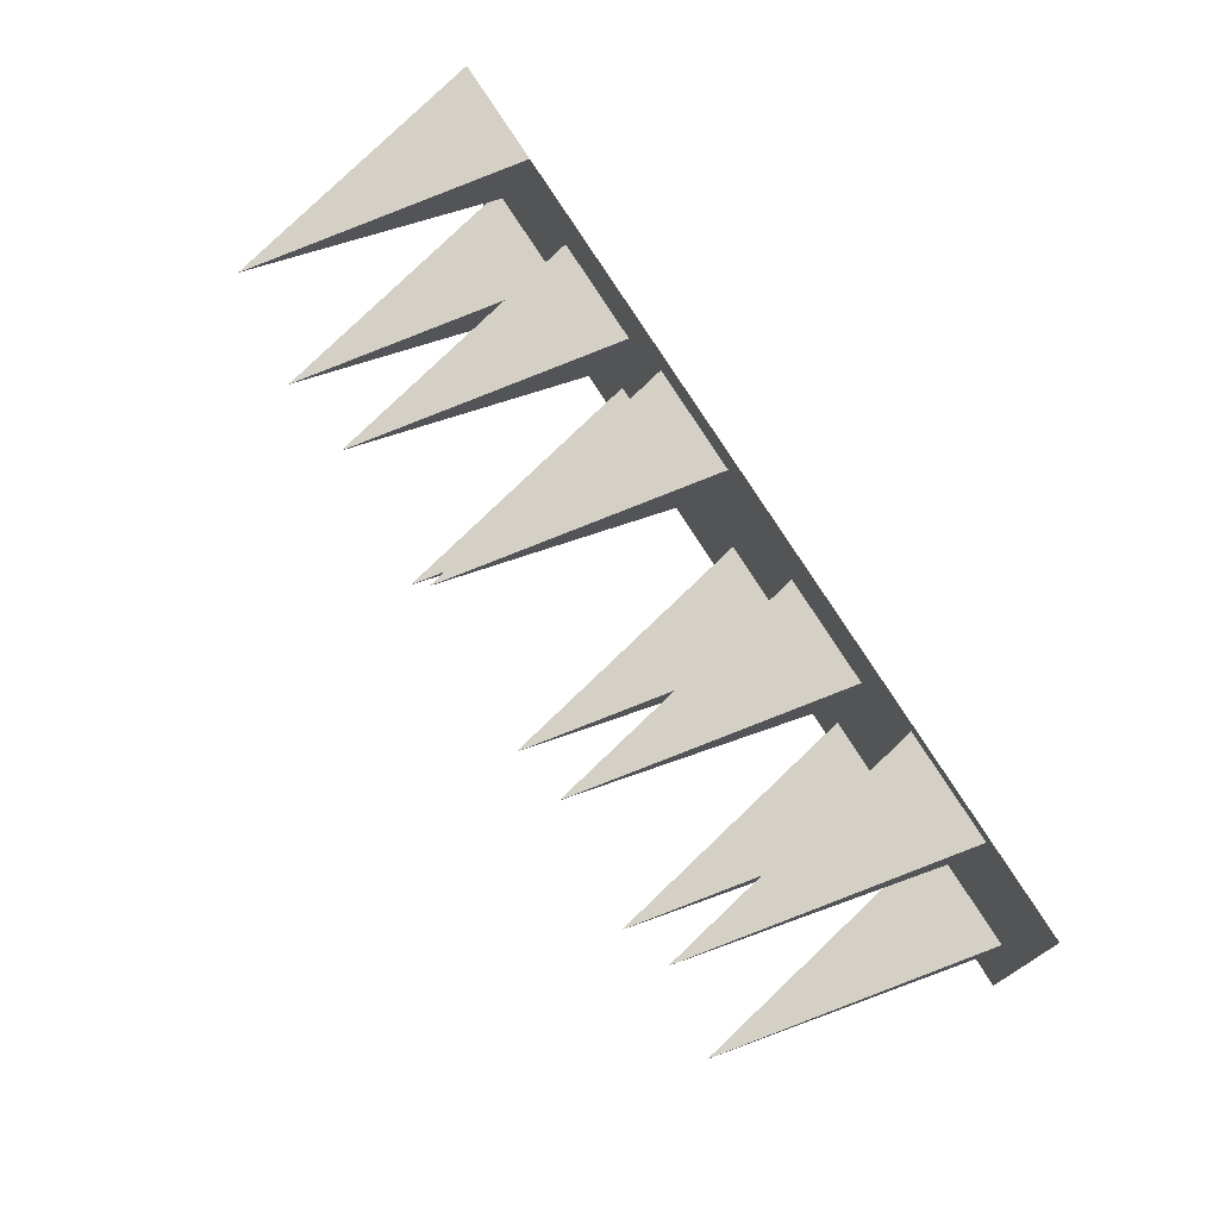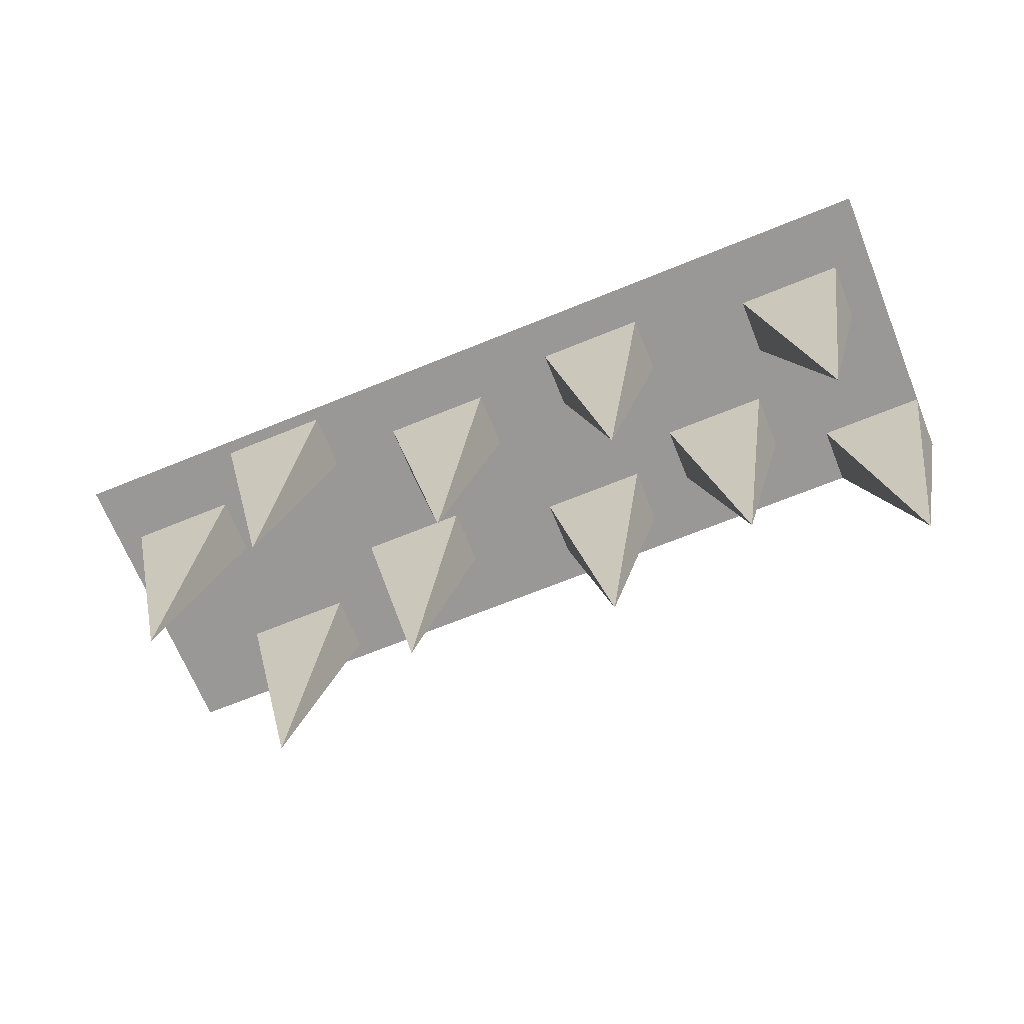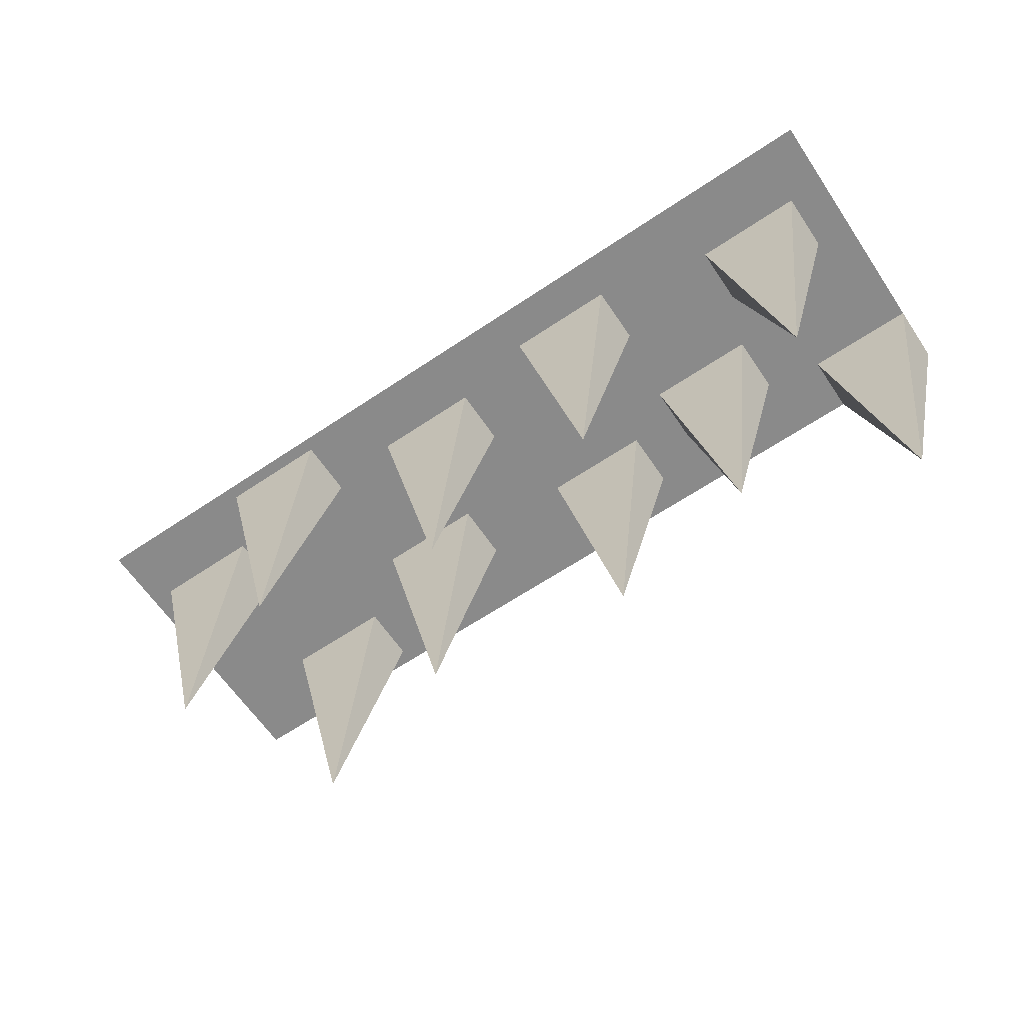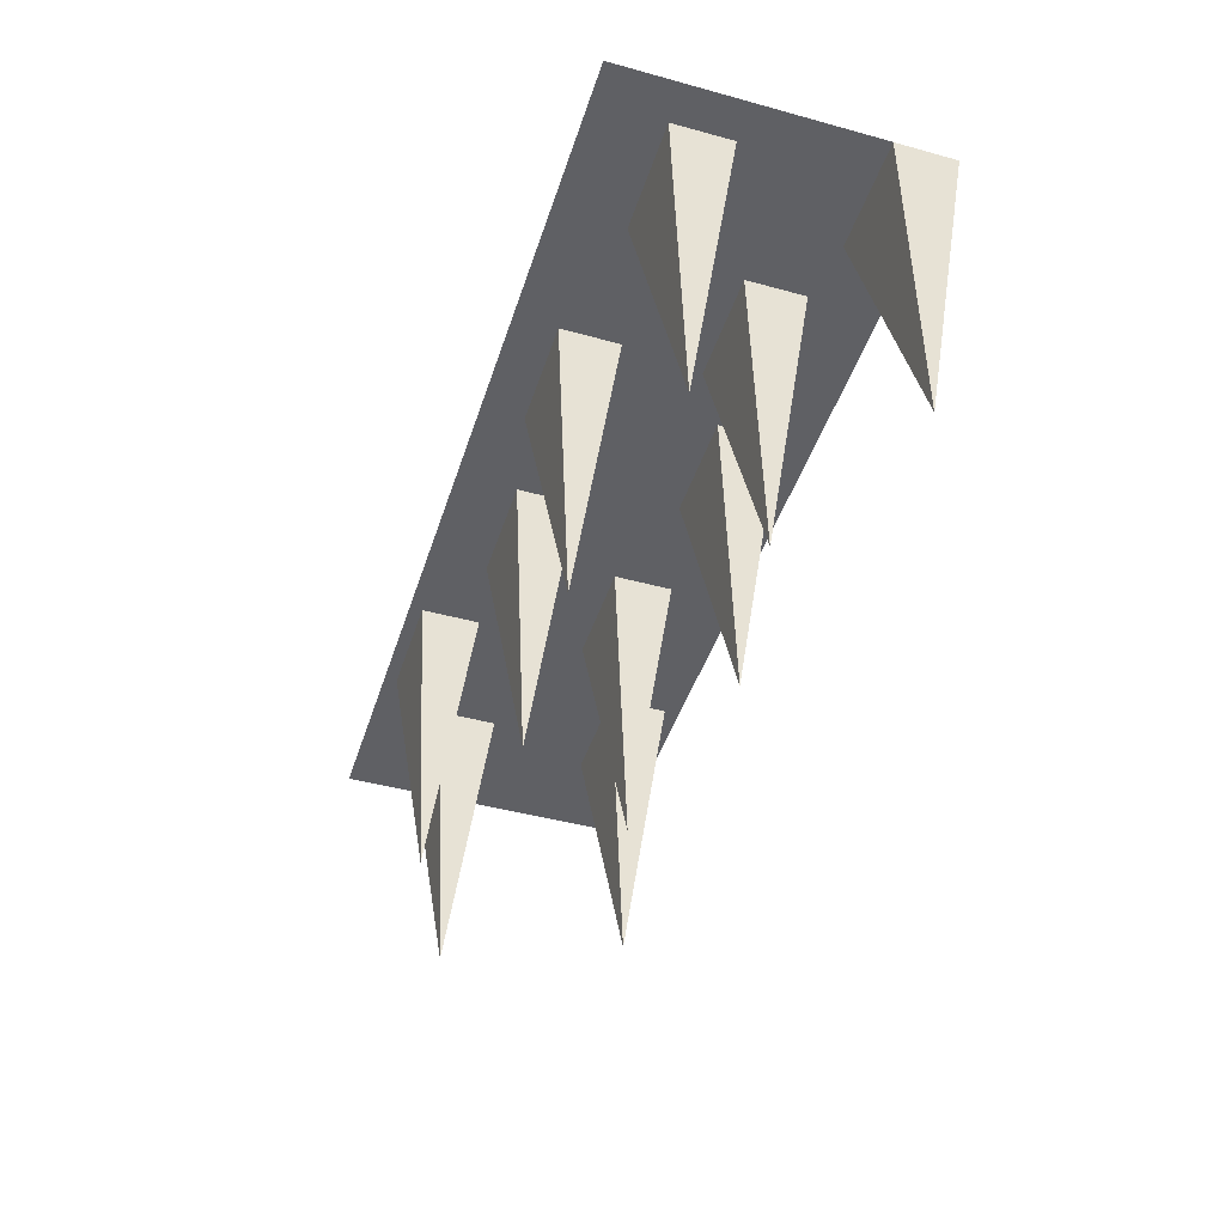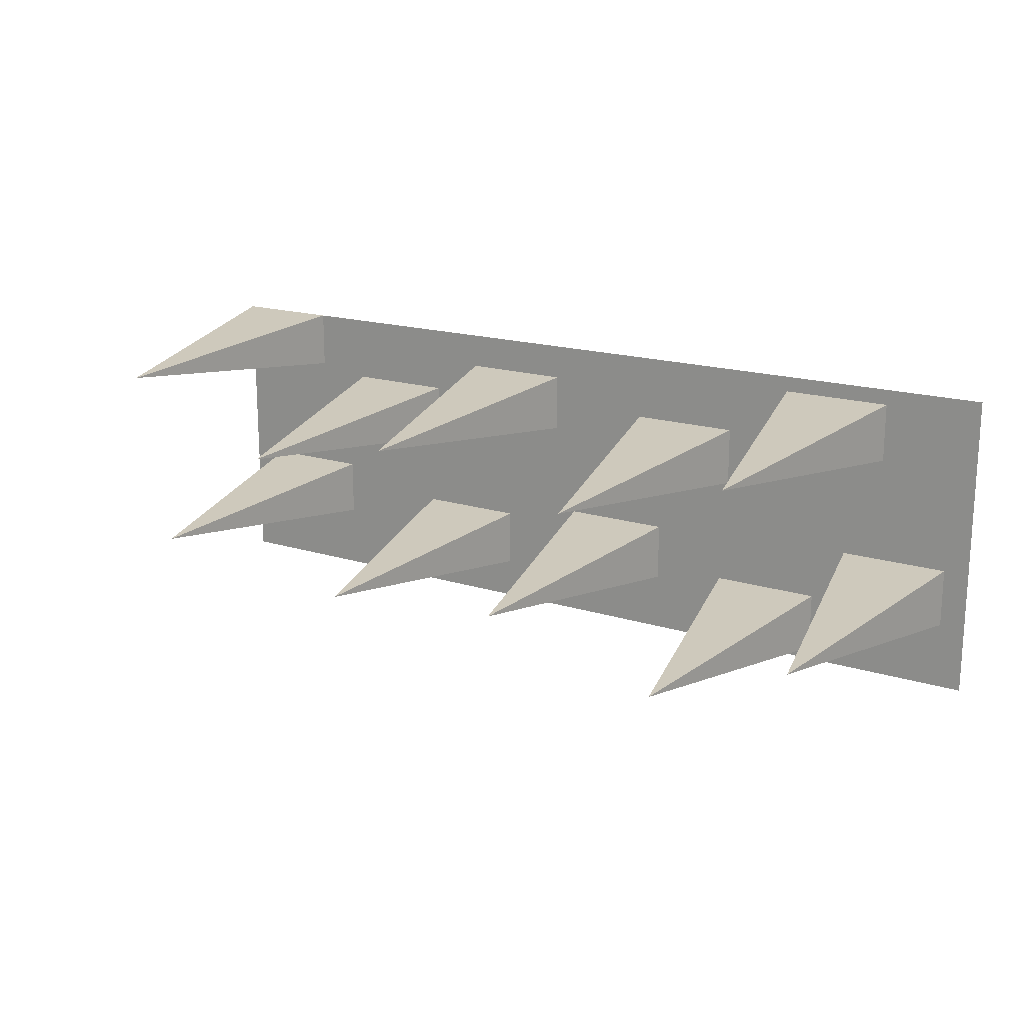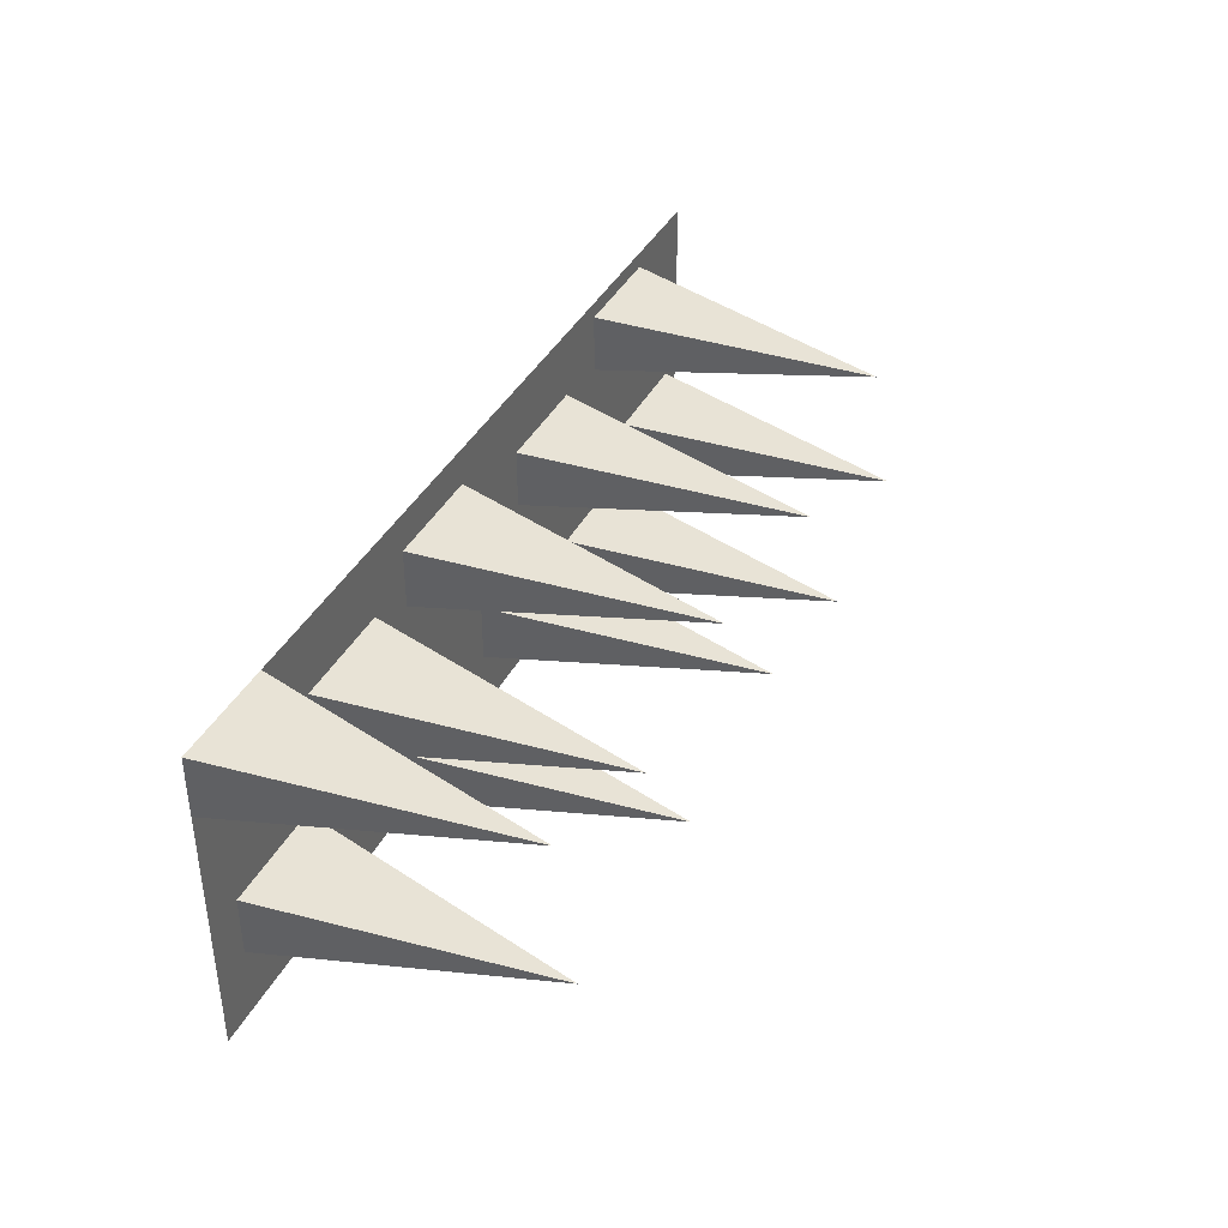
<metadata>
{"format":"obj","ext":"obj","renderer":"f3d","projection":"perspective","resolution":1024,"background":"white","views":[{"elev":73.8,"azim":-121.8,"up":"+Y"},{"elev":-68.7,"azim":22.1,"up":"+Z"},{"elev":-63.6,"azim":34.1,"up":"+Z"},{"elev":-44.7,"azim":72.4,"up":"+Z"},{"elev":17.7,"azim":-148.3,"up":"+Y"},{"elev":38.0,"azim":114.2,"up":"+Y"}]}
</metadata>
<code>
o skpE45D_001
v -0.8387 0.2956 -0.7351
v -0.9869 0.2156 -0
v -0.9869 0.3756 -0
v -0.6906 0.2156 -0
v -0.6906 0.3756 -0
v -0.3699 0.1568 -0.7351
v -0.5181 0.07682 -0
v -0.5181 0.2368 -0
v -0.2218 0.07682 -0
v -0.2218 0.2368 -0
v 0.2123 0.2414 -0.7351
v 0.06414 0.1615 0
v 0.06414 0.3214 0
v 0.3605 0.1615 0
v 0.3605 0.3214 0
v 0.6504 0.1514 -0.7351
v 0.7986 0.2314 0
v 0.7986 0.07142 0
v 0.5023 0.2314 0
v 0.5023 0.07142 0
v 0.853 -0.2347 0
v 1.001 -0.1547 -0.7351
v 1.149 -0.2347 0
v 0.853 -0.07472 0
v 1.149 -0.07472 0
v -1.184 -0.07383 -0
v -0.8878 -0.07383 -0
v -1.036 -0.1538 -0.7351
v -1.184 -0.2338 -0
v -0.8878 -0.2338 -0
v -0.2963 -0.2575 -0
v -0.1482 -0.1776 -0.7351
v 0 -0.2575 0
v -0.2963 -0.09758 -0
v 0 -0.09758 0
v 0.2332 -0.3039 0
v 0.3814 -0.2239 -0.7351
v 0.5296 -0.3039 0
v 0.2332 -0.1439 0
v 0.5296 -0.1439 0
v -0.6497 -0.3031 -0.7351
v -0.5015 -0.2231 -0
v -0.5015 -0.3831 -0
v -0.7978 -0.2231 -0
v -0.7978 -0.3831 -0
v 0.9565 0.258 0
v 1.105 0.338 -0.7351
v 1.253 0.258 0
v 0.9565 0.4179 0
v 1.253 0.4179 0
v 1.253 -0.4179 0
v -1.253 -0.4179 -0
v -1.253 0.4179 -0
f 1 2 3
f 2 1 4
f 1 5 4
f 3 5 1
f 6 7 8
f 7 6 9
f 6 10 9
f 8 10 6
f 11 12 13
f 12 11 14
f 11 15 14
f 13 15 11
f 16 17 18
f 19 17 16
f 20 16 18
f 16 20 19
f 21 22 23
f 22 21 24
f 24 25 22
f 22 25 23
f 26 27 28
f 29 28 30
f 28 29 26
f 28 27 30
f 31 32 33
f 32 31 34
f 34 35 32
f 32 35 33
f 36 37 38
f 37 36 39
f 39 40 37
f 37 40 38
f 41 42 43
f 44 42 41
f 45 41 43
f 41 45 44
f 46 47 48
f 47 46 49
f 49 50 47
f 47 50 48
f 8 10 9 7
f 3 5 4 2
f 49 50 48 46
f 19 17 18 20
f 24 25 23 21
f 39 40 38 36
f 26 27 30 29
f 34 35 33 31
f 44 42 43 45
f 13 15 14 12
f 34 30 27 24
f 25 24 27 20
f 25 20 18 17
f 25 17 46 48
f 25 48 51 23
f 21 23 51 38
f 36 38 51 43
f 45 43 51 52
f 29 45 52 26
f 26 52 53 3
f 5 3 53 15
f 15 53 49 46
f 19 15 46 17
f 14 15 19 20
f 12 14 20 9
f 7 9 20 26
f 2 7 26 3
f 7 2 4 8
f 13 8 4 5
f 13 5 15
f 10 8 13 12
f 10 12 9
f 26 20 27
f 45 29 30 44
f 44 30 34 42
f 42 34 31 43
f 36 43 31 33
f 39 36 33 35
f 40 39 35 24
f 40 24 21 38
f 34 24 35

</code>
